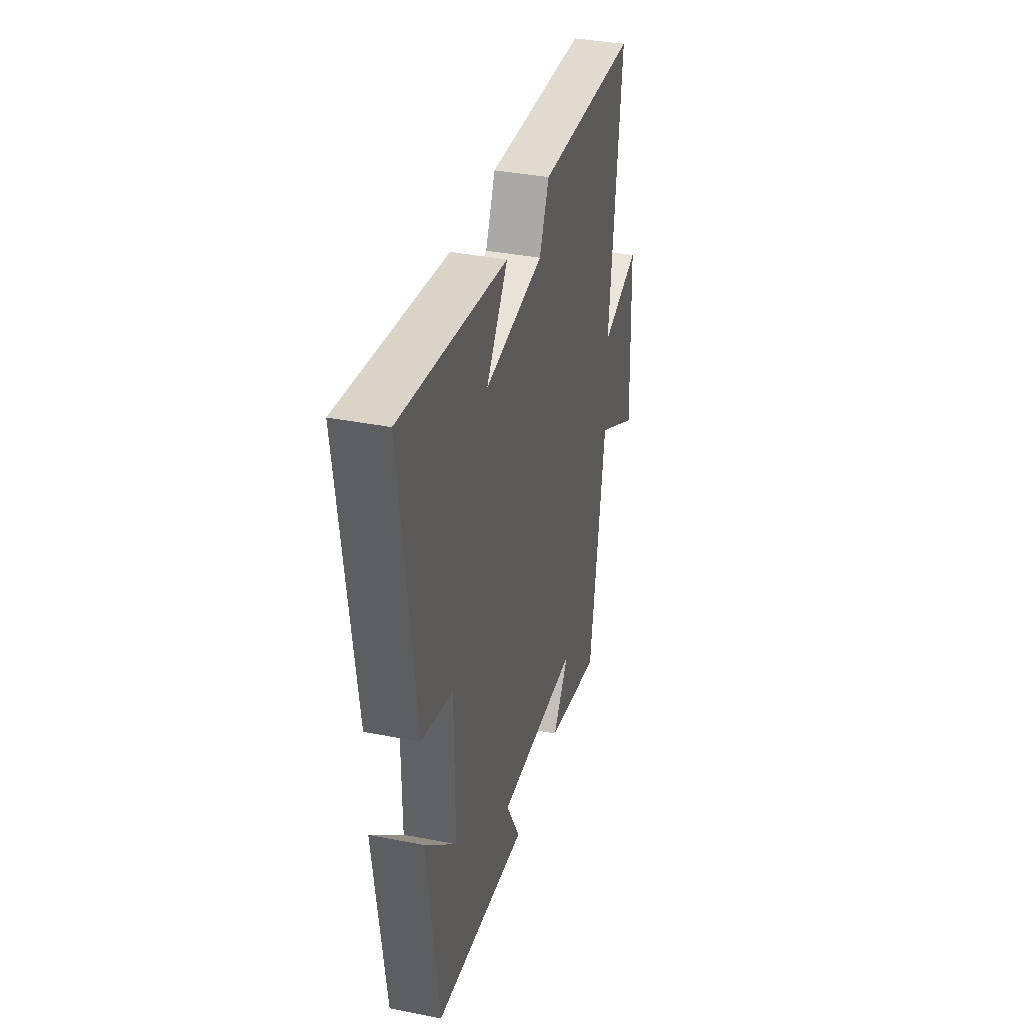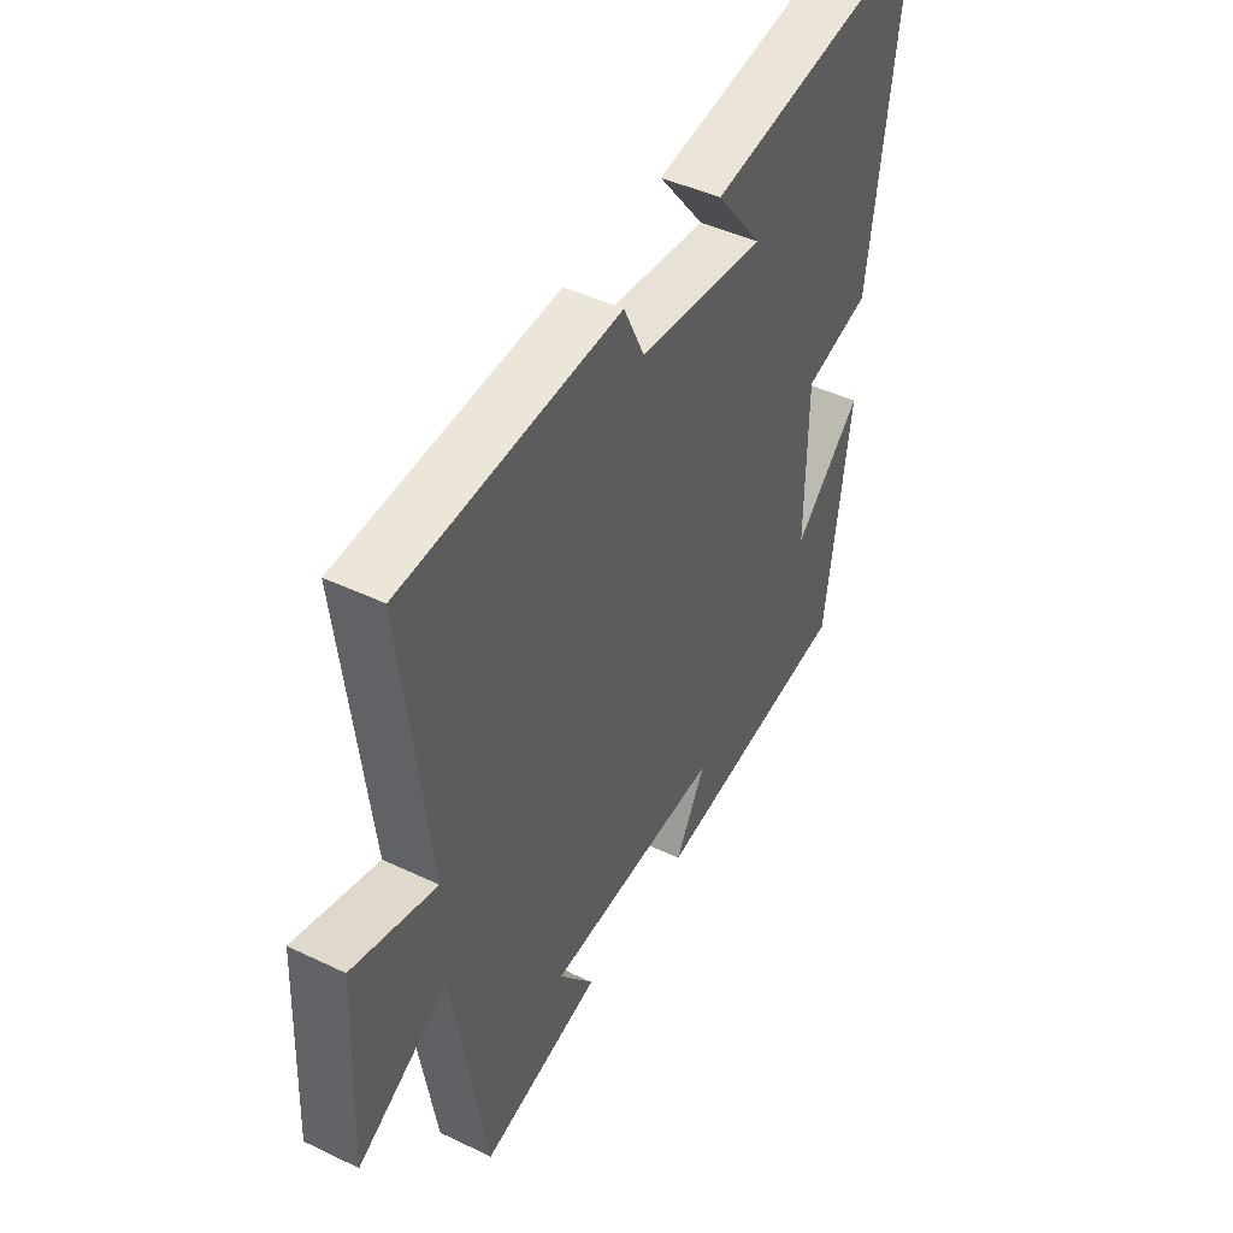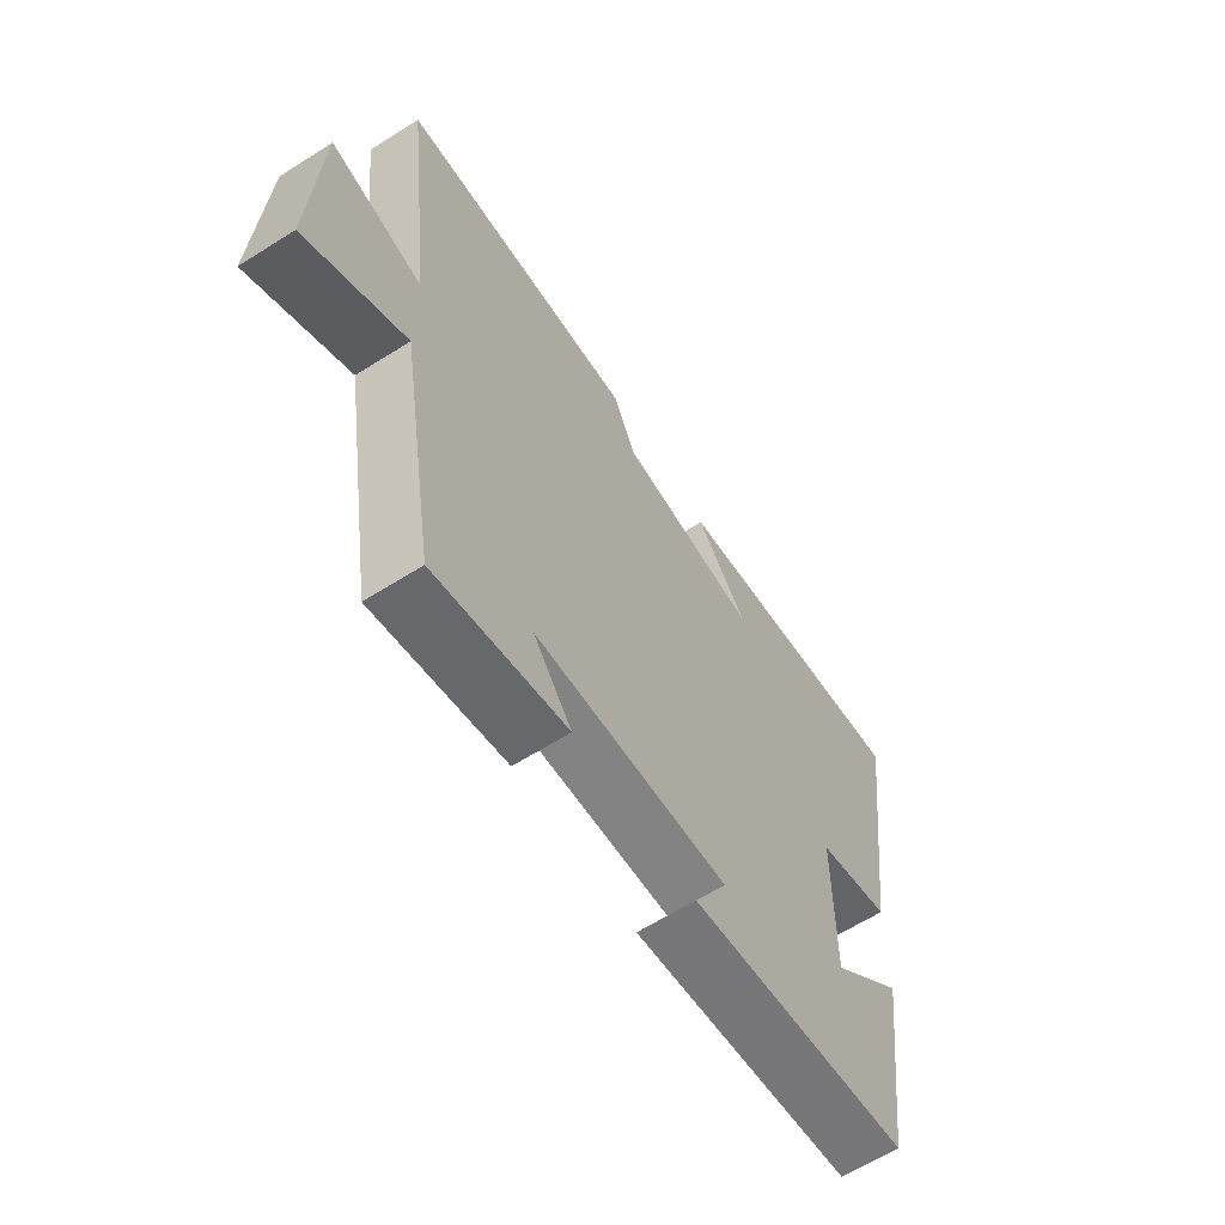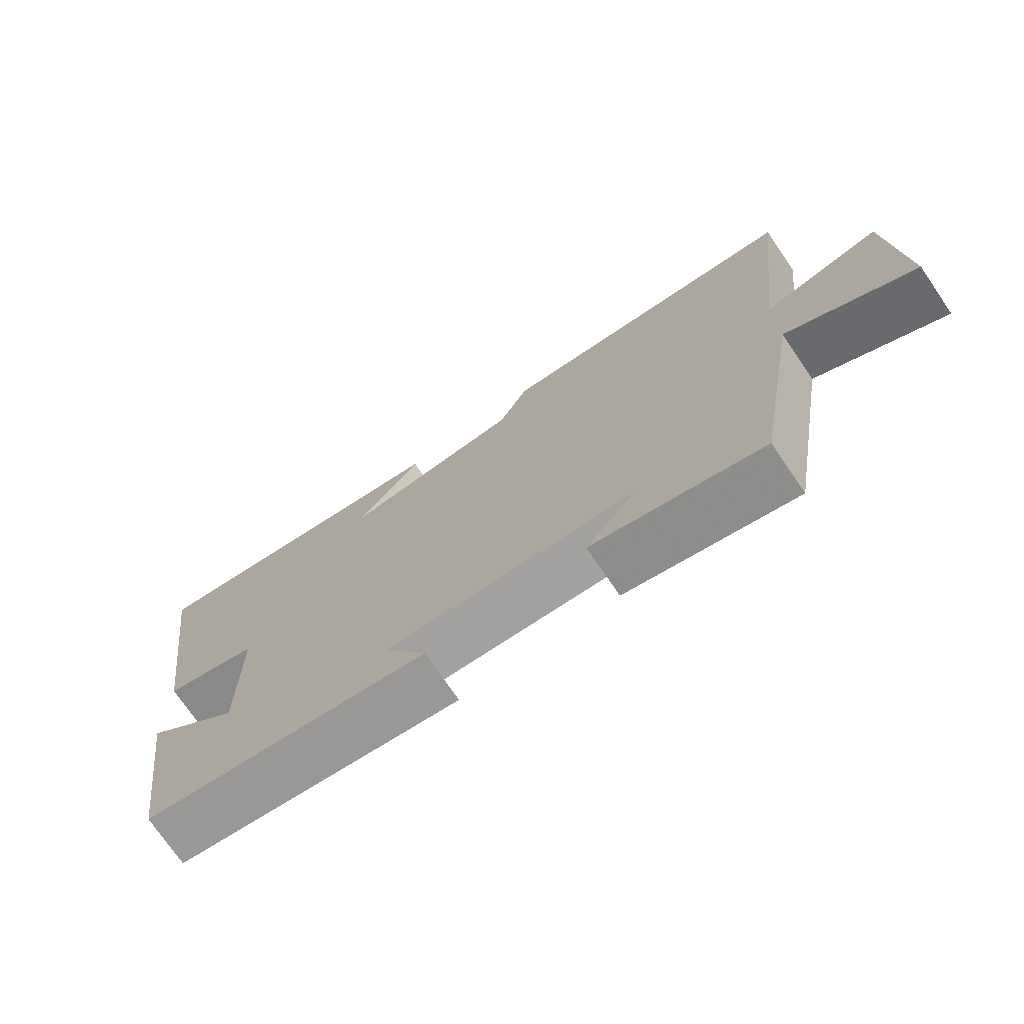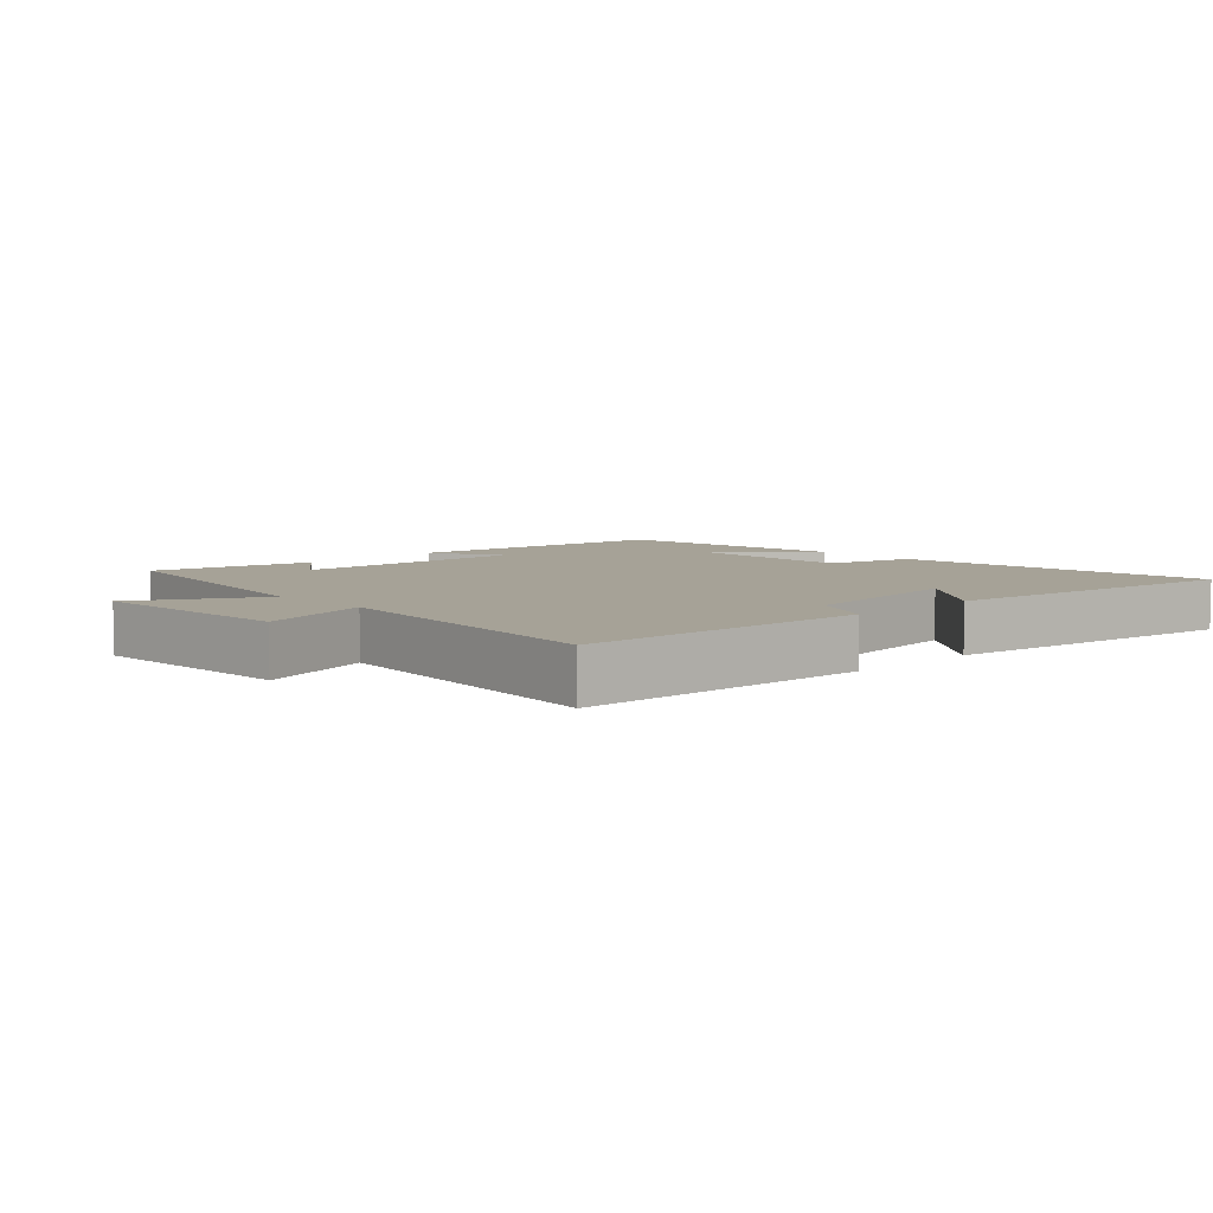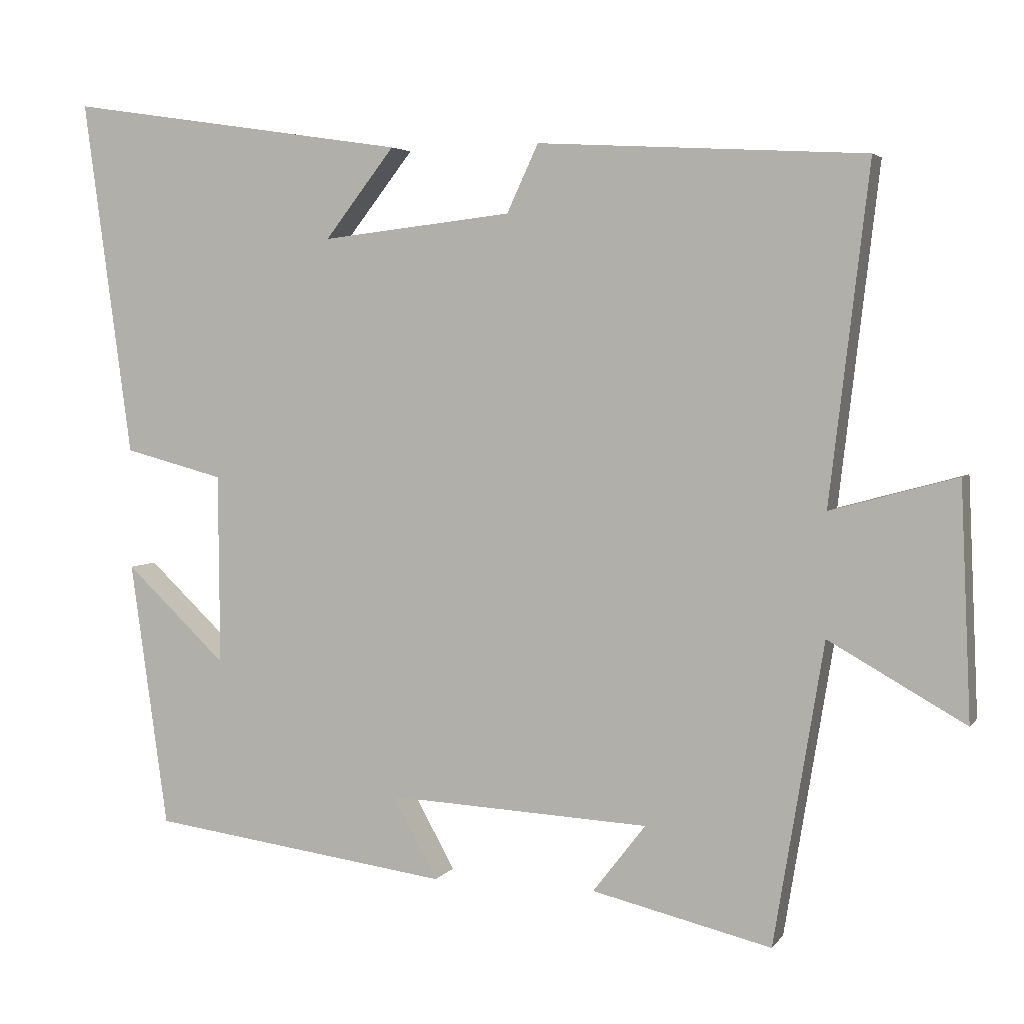
<metadata>
{"format":"obj","ext":"obj","renderer":"f3d","projection":"perspective","resolution":1024,"background":"white","views":[{"elev":36.6,"azim":104.4,"up":"+Z"},{"elev":45.2,"azim":-61.1,"up":"+Z"},{"elev":-63.3,"azim":-57.4,"up":"+Z"},{"elev":-74.2,"azim":-145.6,"up":"+Z"},{"elev":6.5,"azim":-43.8,"up":"+Y"},{"elev":3.9,"azim":-161.4,"up":"+Z"}]}
</metadata>
<code>
v 0.449 0.07 -0.445
v 0.039 0.07 -0.5
v 0.101 0.07 -0.389
v -0.259 0.07 -0.407
v -0.187 0.07 -0.5
v -0.432 0.07 -0.558
v -0.5 0.07 -0.147
v -0.686 0.07 -0.252
v -0.672 0.07 0.066
v -0.5 0.07 0.019
v -0.554 0.07 0.475
v -0.108 0.07 0.5
v -0.065 0.07 0.408
v 0.195 0.07 0.378
v 0.1 0.07 0.5
v 0.566 0.07 0.57
v 0.5 0.07 0.084
v 0.364 0.07 0.048
v 0.362 0.07 -0.212
v 0.5 0.07 -0.082
v 0.449 0 -0.445
v 0.039 0 -0.5
v 0.101 0 -0.389
v -0.259 0 -0.407
v -0.187 0 -0.5
v -0.432 0 -0.558
v -0.5 0 -0.147
v -0.686 0 -0.252
v -0.672 0 0.066
v -0.5 0 0.019
v -0.554 0 0.475
v -0.108 0 0.5
v -0.065 0 0.408
v 0.195 0 0.378
v 0.1 0 0.5
v 0.566 0 0.57
v 0.5 0 0.084
v 0.364 0 0.048
v 0.362 0 -0.212
v 0.5 0 -0.082
f 19 20 1
f 16 17 18
f 14 15 16
f 14 16 18
f 13 14 18 19
f 10 11 12 13
f 7 8 9 10
f 4 5 6 7
f 3 4 7 10
f 19 1 2 3
f 3 10 13 19
f 21 40 39
f 38 37 36
f 36 35 34
f 38 36 34
f 39 38 34 33
f 33 32 31 30
f 30 29 28 27
f 27 26 25 24
f 30 27 24 23
f 23 22 21 39
f 39 33 30 23
f 1 21 22 2
f 2 22 23 3
f 3 23 24 4
f 4 24 25 5
f 5 25 26 6
f 6 26 27 7
f 7 27 28 8
f 8 28 29 9
f 9 29 30 10
f 10 30 31 11
f 11 31 32 12
f 12 32 33 13
f 13 33 34 14
f 14 34 35 15
f 15 35 36 16
f 16 36 37 17
f 17 37 38 18
f 18 38 39 19
f 19 39 40 20
f 20 40 21 1

</code>
